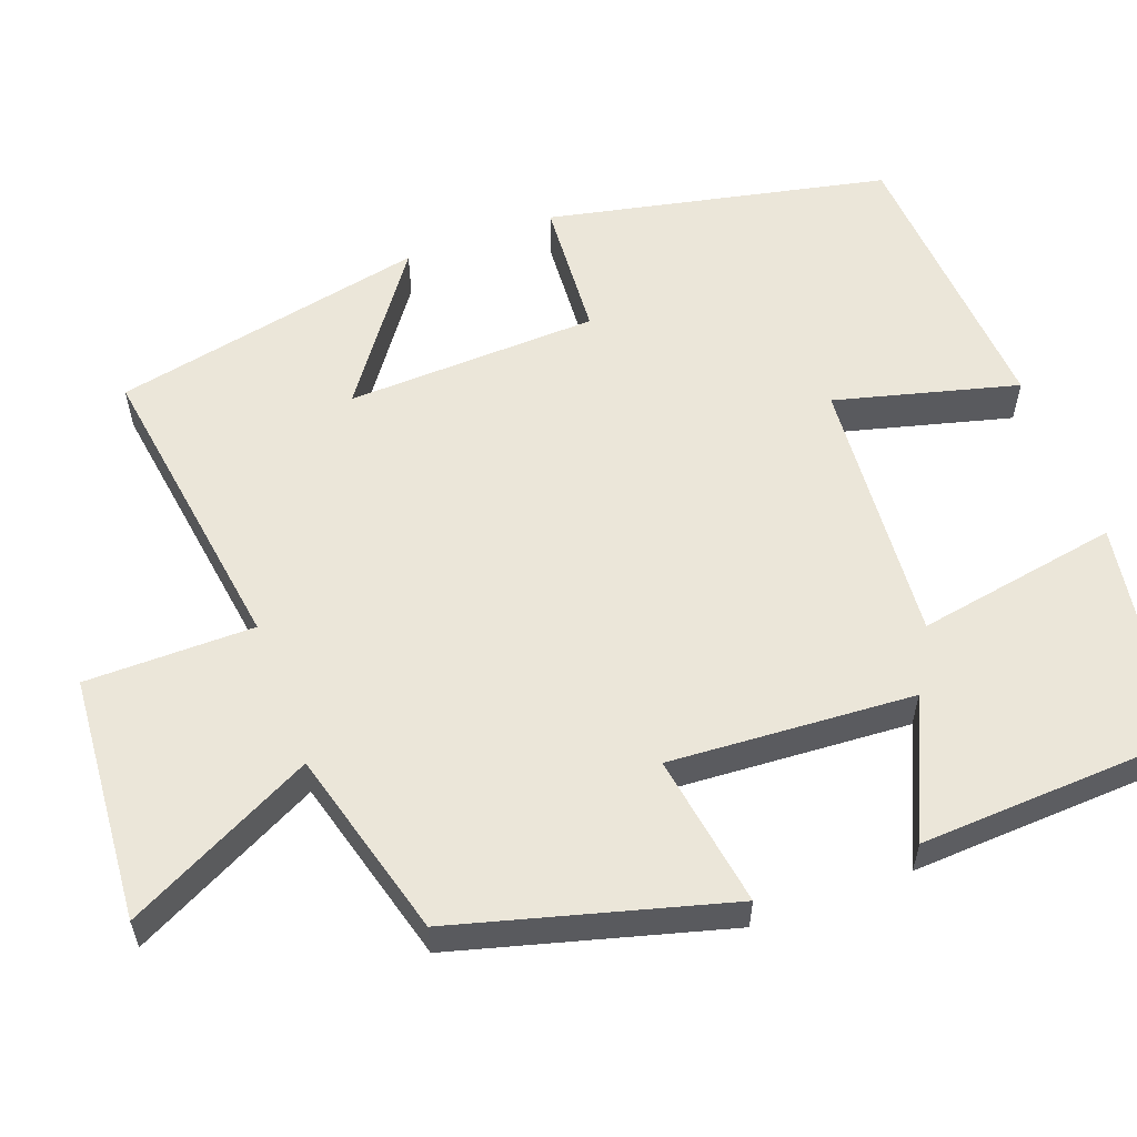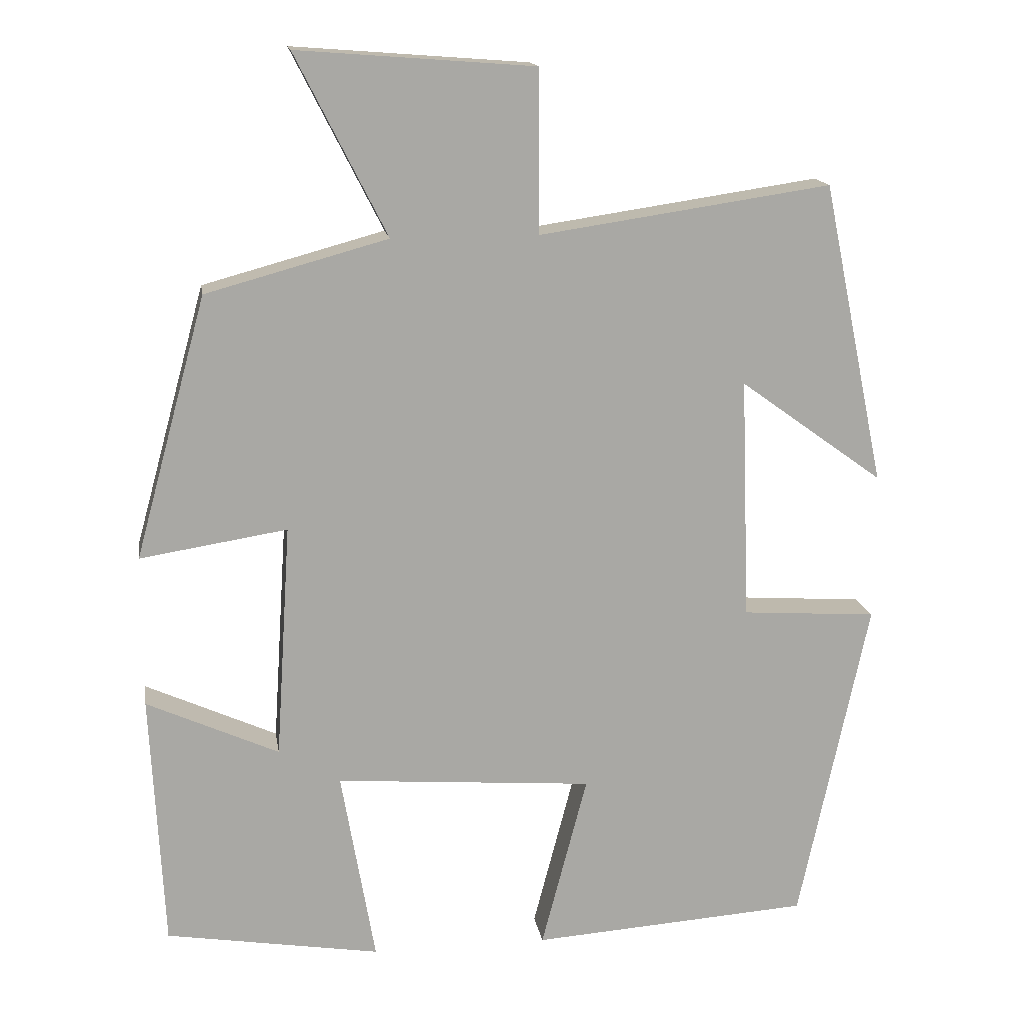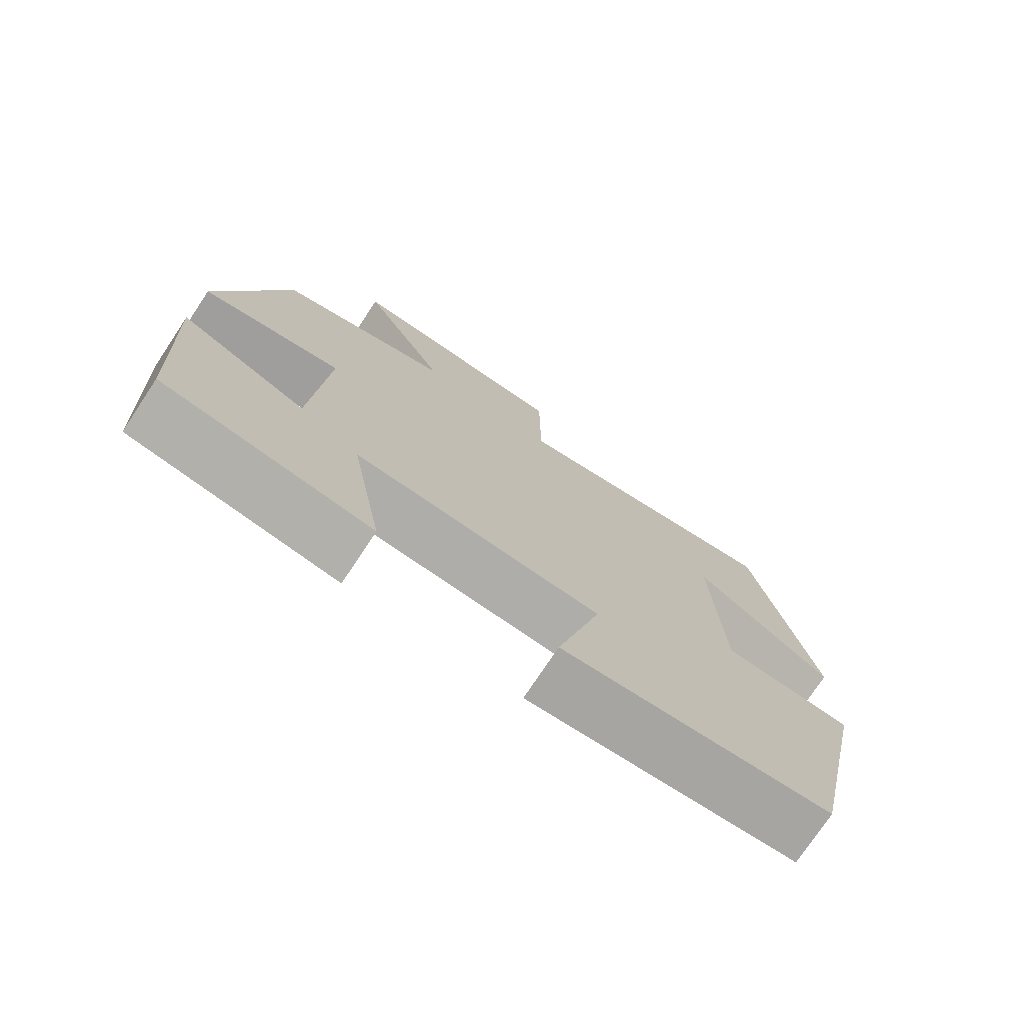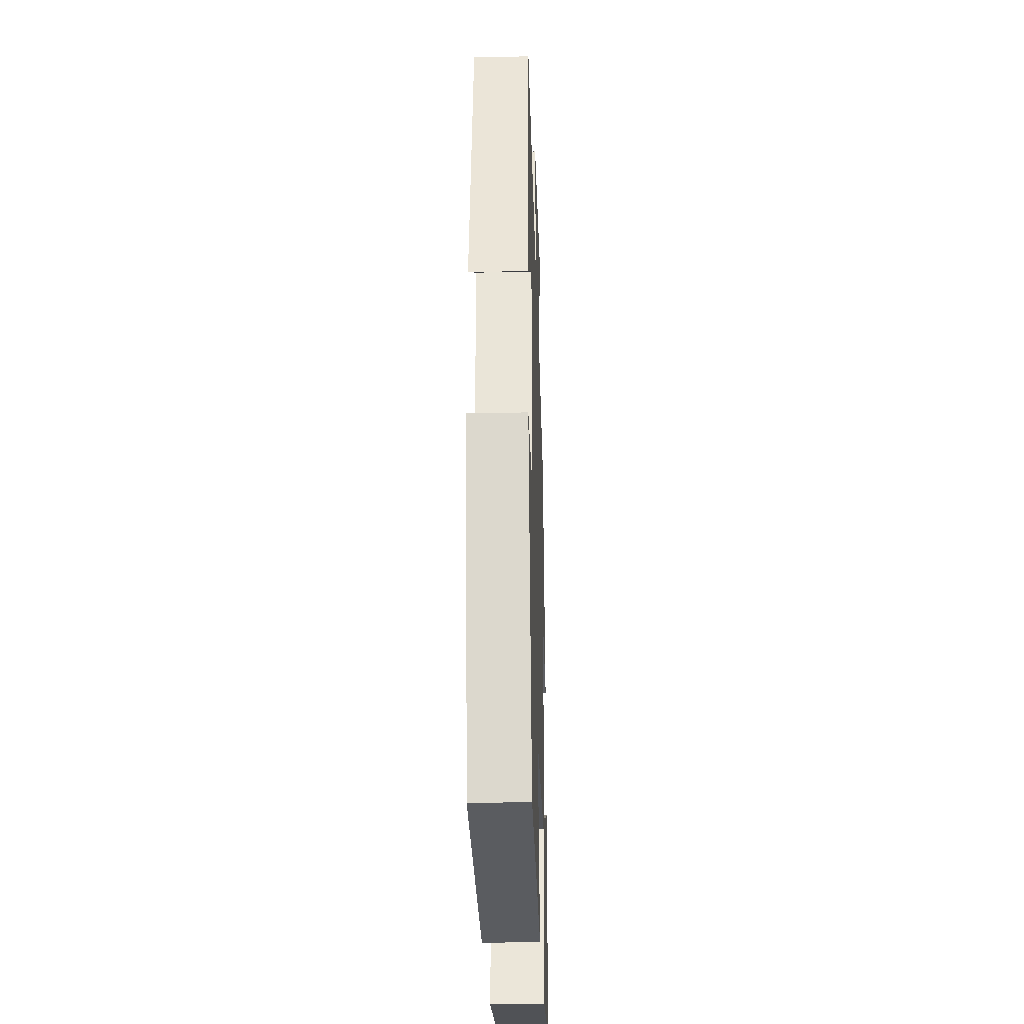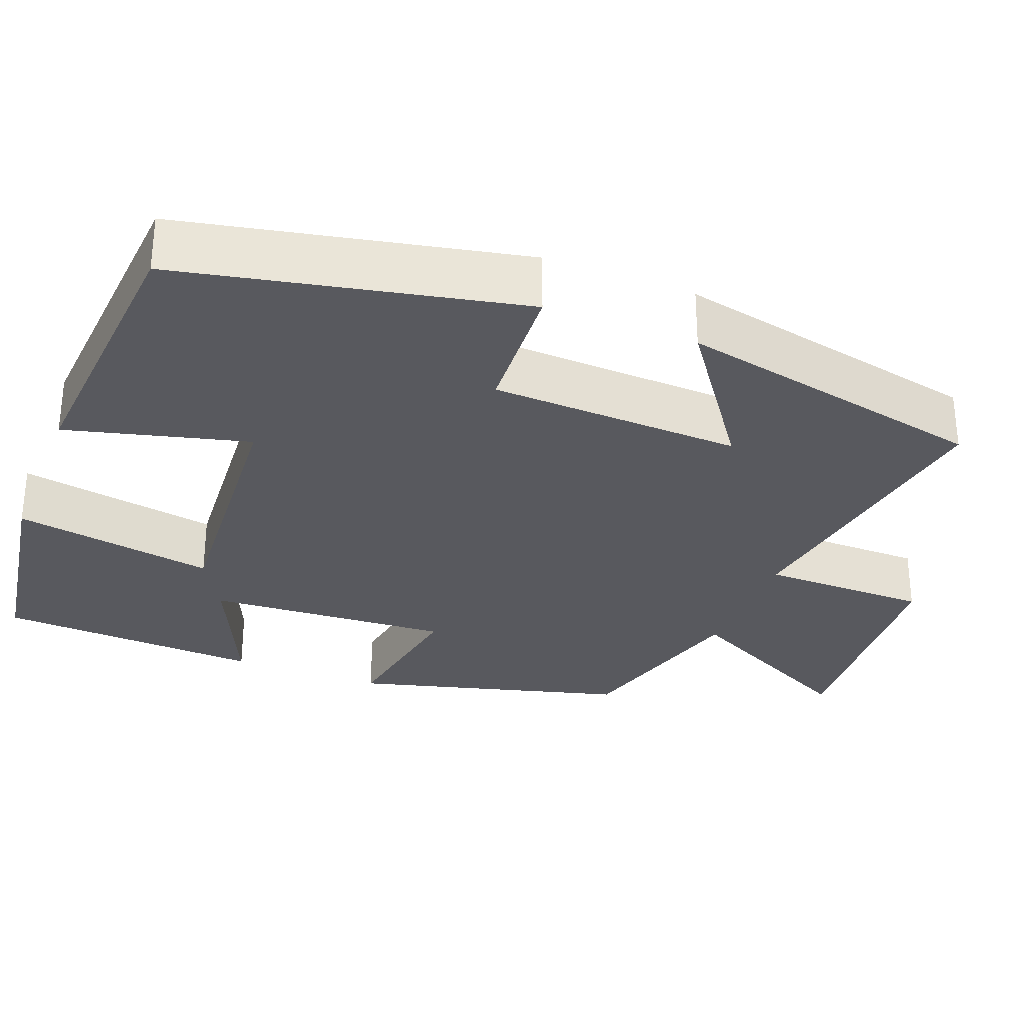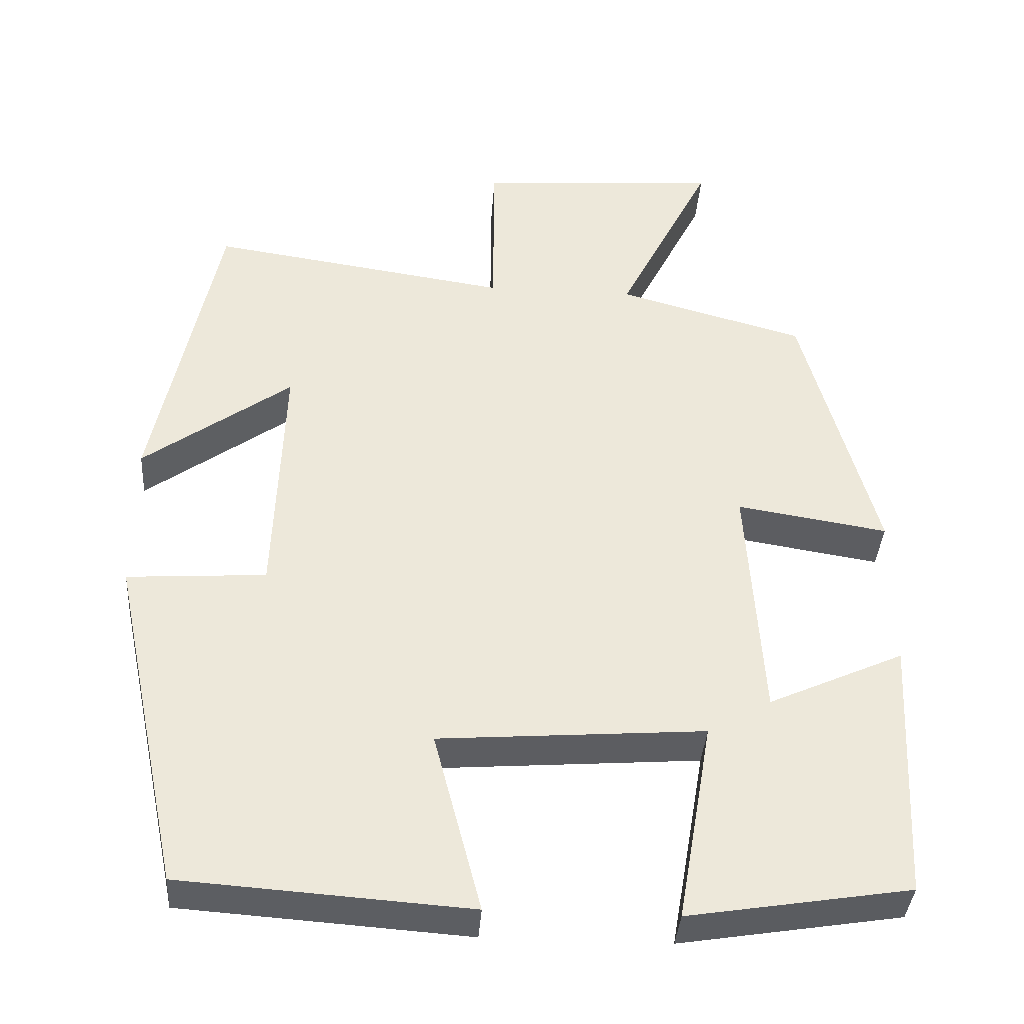
<metadata>
{"format":"obj","ext":"obj","renderer":"f3d","projection":"perspective","resolution":1024,"background":"white","views":[{"elev":57.5,"azim":69.7,"up":"+Y"},{"elev":15.4,"azim":171.1,"up":"+Z"},{"elev":-75.5,"azim":146.4,"up":"+Z"},{"elev":-30.0,"azim":-88.1,"up":"+Z"},{"elev":-30.3,"azim":-111.5,"up":"+Y"},{"elev":-37.8,"azim":-4.0,"up":"+Z"}]}
</metadata>
<code>
v 0.483 0.07 -0.454
v 0.198 0.07 -0.5
v 0.243 0.07 -0.241
v -0.099 0.07 -0.267
v -0.038 0.07 -0.5
v -0.408 0.07 -0.474
v -0.5 0.07 -0.04
v -0.321 0.07 -0.028
v -0.309 0.07 0.294
v -0.5 0.07 0.156
v -0.417 0.07 0.557
v -0.03 0.07 0.5
v -0.029 0.07 0.715
v 0.285 0.07 0.739
v 0.164 0.07 0.5
v 0.405 0.07 0.434
v 0.5 0.07 0.087
v 0.305 0.07 0.118
v 0.325 0.07 -0.194
v 0.5 0.07 -0.115
v 0.483 0 -0.454
v 0.198 0 -0.5
v 0.243 0 -0.241
v -0.099 0 -0.267
v -0.038 0 -0.5
v -0.408 0 -0.474
v -0.5 0 -0.04
v -0.321 0 -0.028
v -0.309 0 0.294
v -0.5 0 0.156
v -0.417 0 0.557
v -0.03 0 0.5
v -0.029 0 0.715
v 0.285 0 0.739
v 0.164 0 0.5
v 0.405 0 0.434
v 0.5 0 0.087
v 0.305 0 0.118
v 0.325 0 -0.194
v 0.5 0 -0.115
f 1 2 3
f 20 1 3
f 19 20 3
f 18 19 3 4
f 15 16 17 18
f 15 18 4
f 12 13 14 15
f 12 15 4
f 9 10 11 12
f 8 9 12 4
f 6 7 8
f 5 6 8
f 4 5 8
f 23 22 21
f 23 21 40
f 23 40 39
f 24 23 39 38
f 38 37 36 35
f 24 38 35
f 35 34 33 32
f 24 35 32
f 32 31 30 29
f 24 32 29 28
f 28 27 26
f 28 26 25
f 28 25 24
f 1 21 22 2
f 2 22 23 3
f 3 23 24 4
f 4 24 25 5
f 5 25 26 6
f 6 26 27 7
f 7 27 28 8
f 8 28 29 9
f 9 29 30 10
f 10 30 31 11
f 11 31 32 12
f 12 32 33 13
f 13 33 34 14
f 14 34 35 15
f 15 35 36 16
f 16 36 37 17
f 17 37 38 18
f 18 38 39 19
f 19 39 40 20
f 20 40 21 1

</code>
